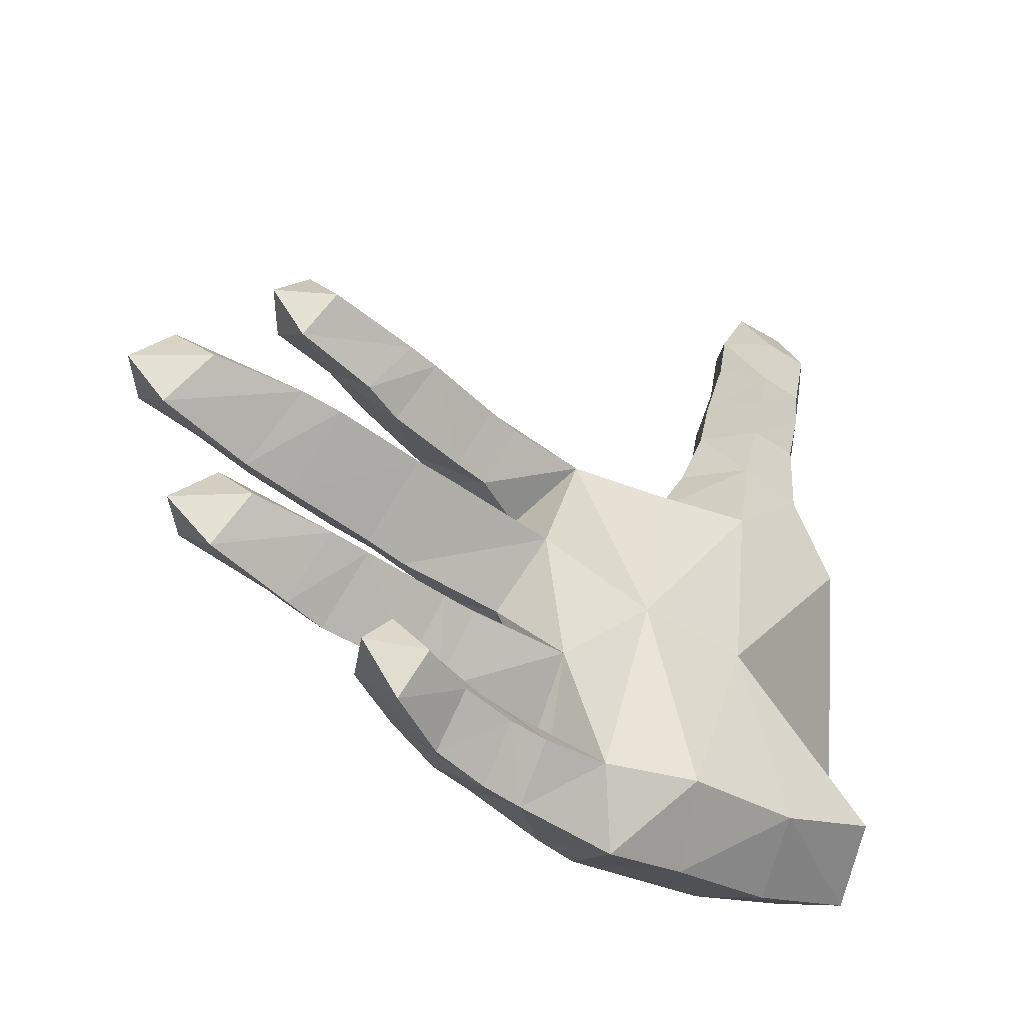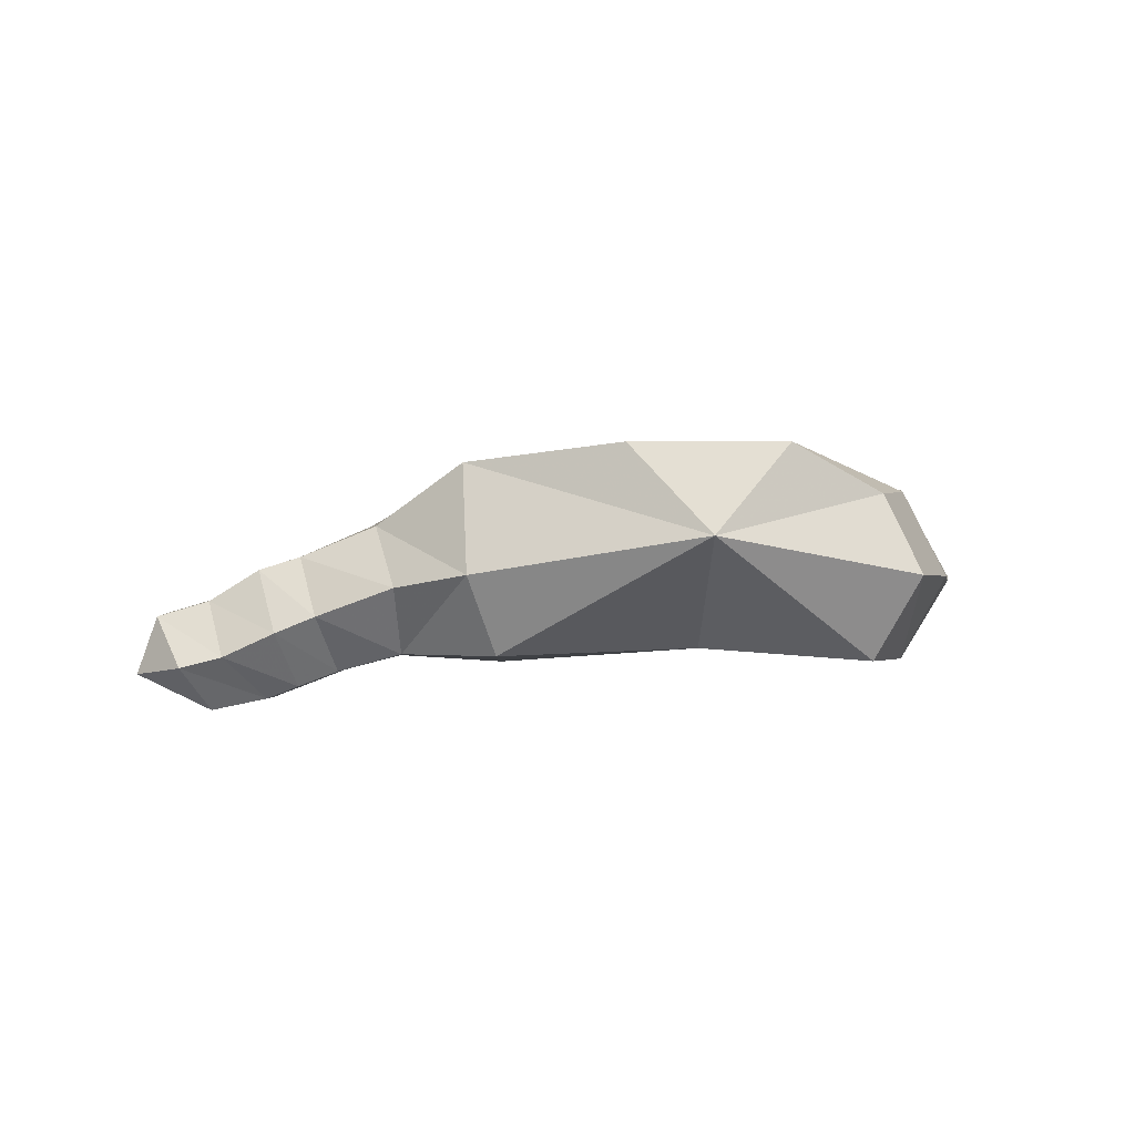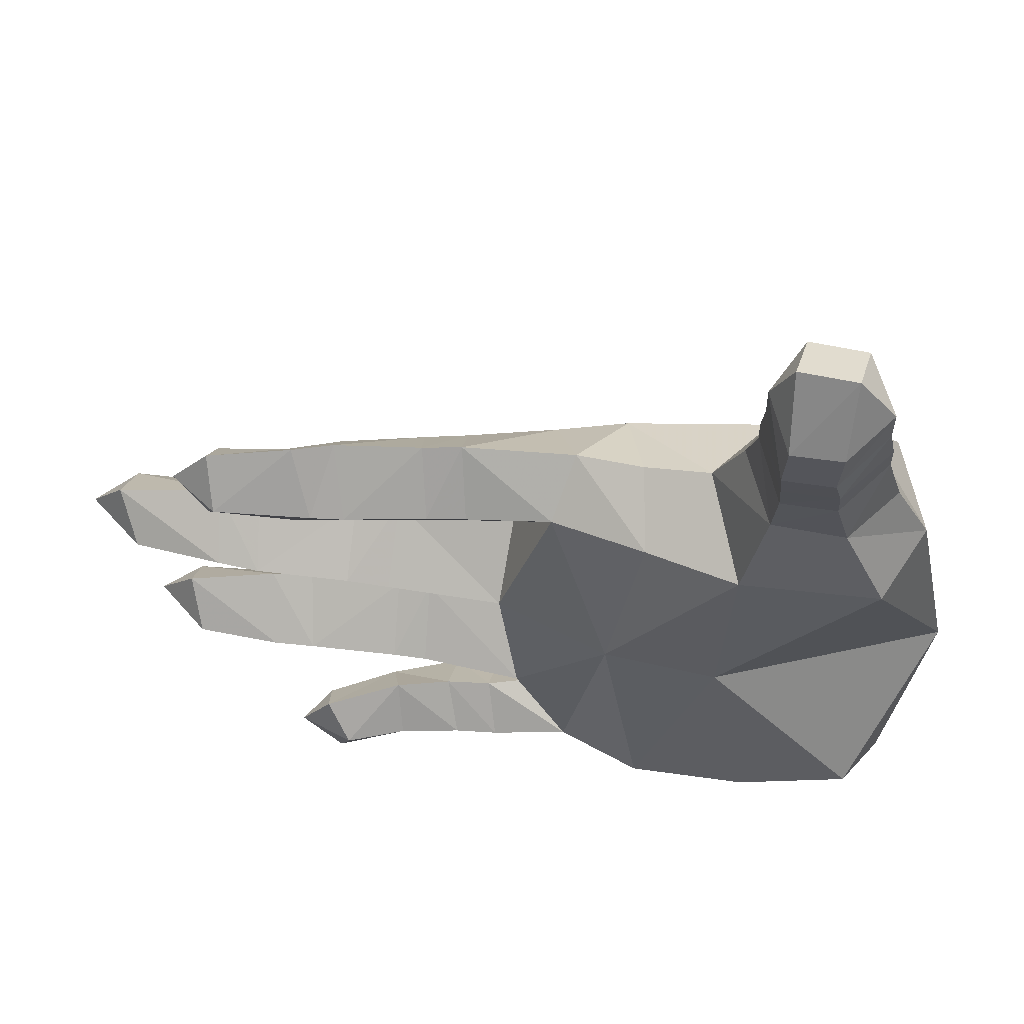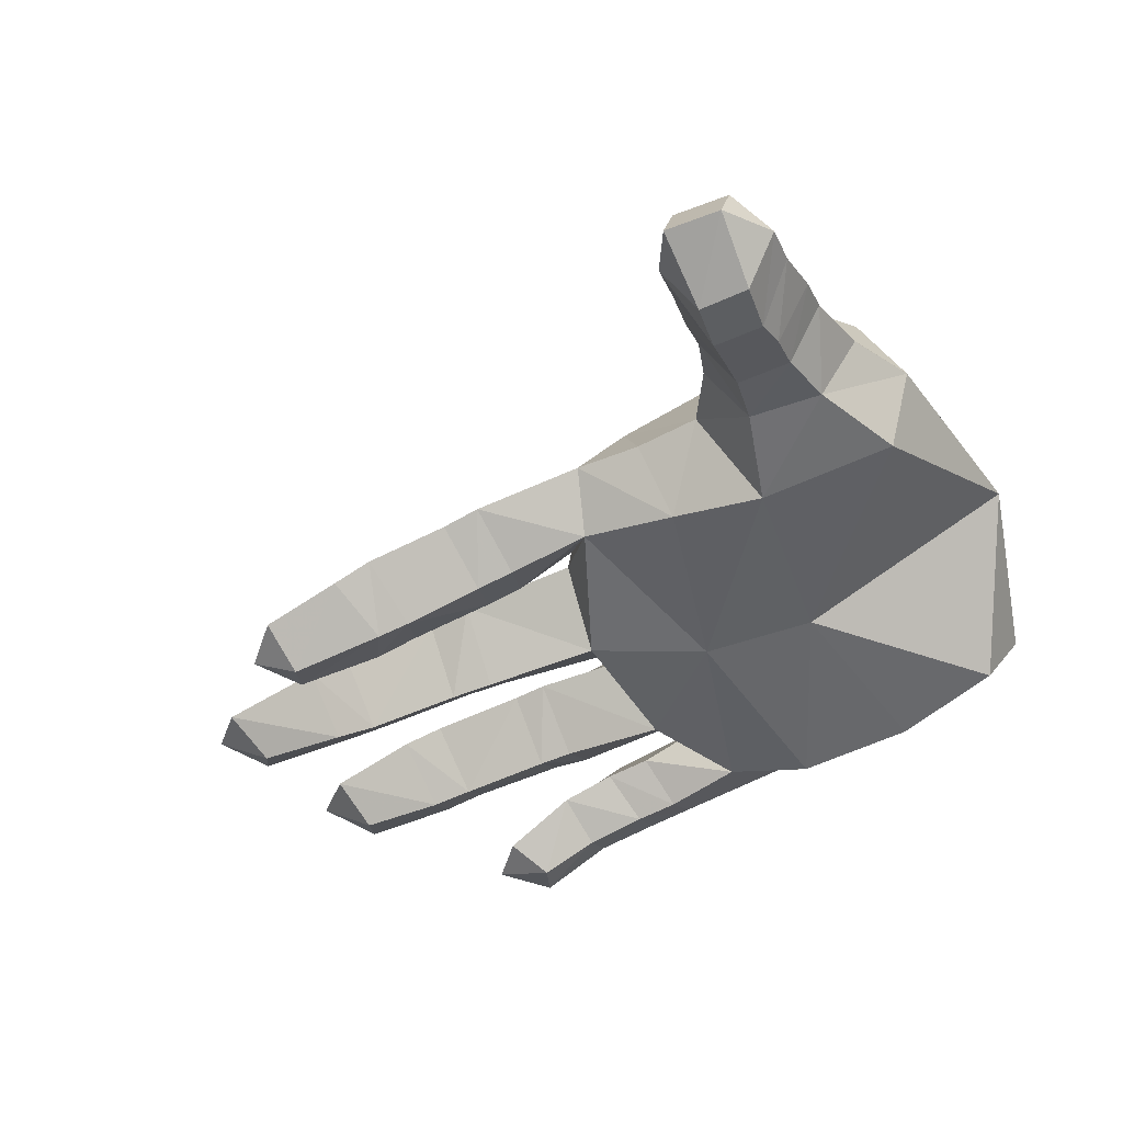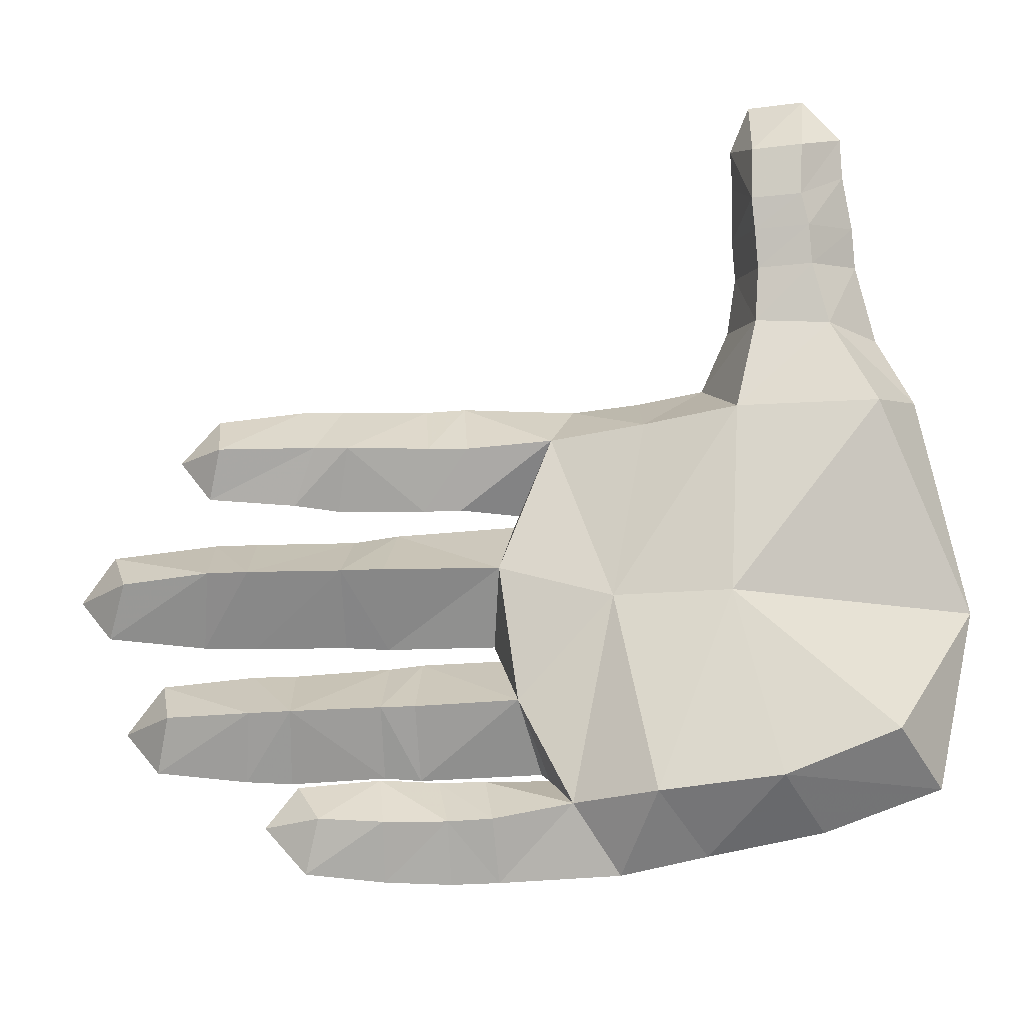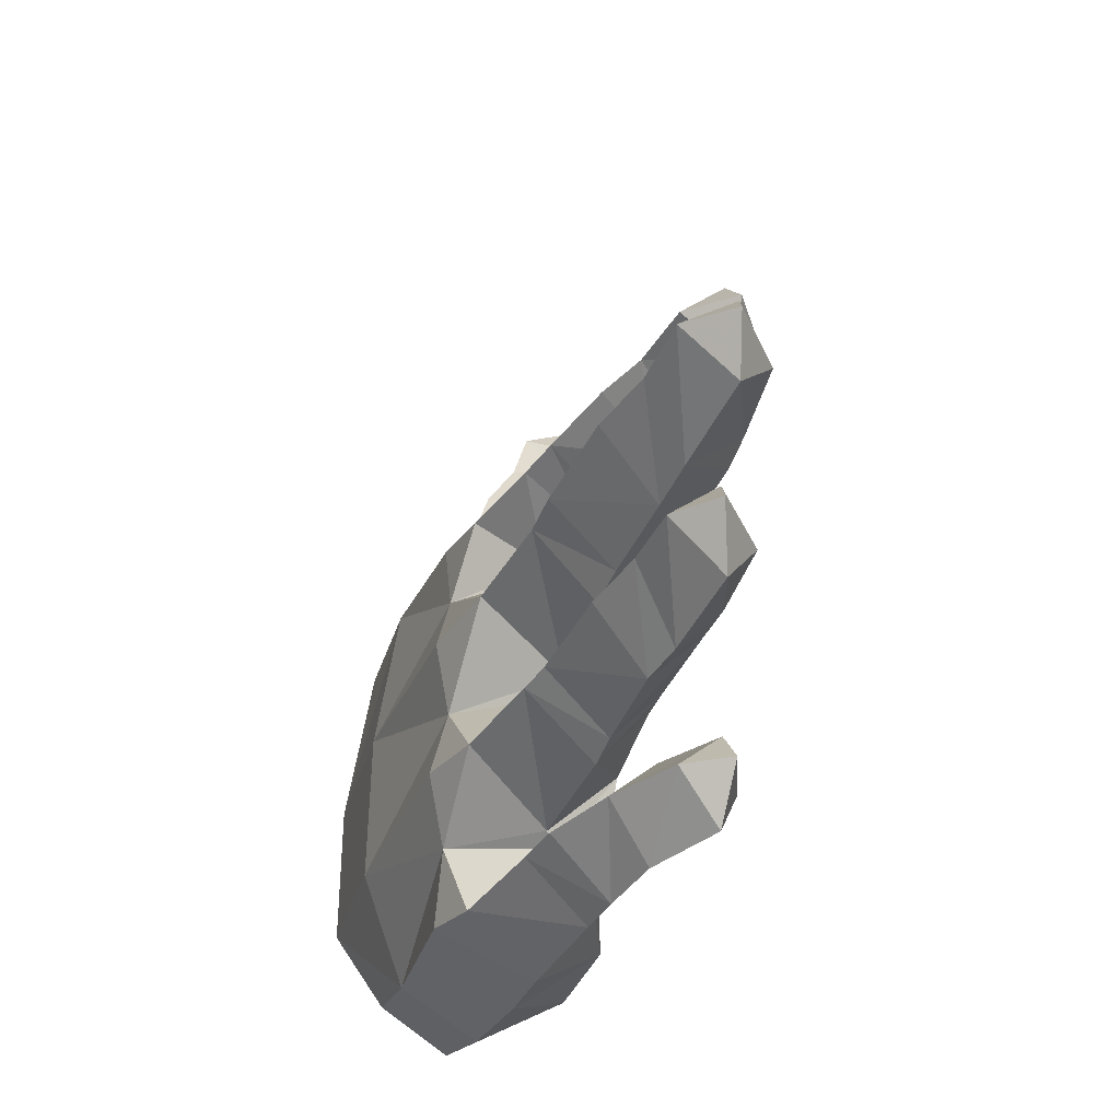
<metadata>
{"format":"obj","ext":"obj","renderer":"f3d","projection":"perspective","resolution":1024,"background":"white","views":[{"elev":-43.7,"azim":-35.7,"up":"+Z"},{"elev":1.8,"azim":90.5,"up":"+Y"},{"elev":53.0,"azim":12.9,"up":"+Z"},{"elev":-49.7,"azim":23.3,"up":"+Y"},{"elev":-21.8,"azim":12.3,"up":"+Z"},{"elev":-37.1,"azim":-104.9,"up":"+Z"}]}
</metadata>
<code>
v -0.02771 0.2255 -0.08333
v 0.09401 0.2308 -0.006562
v 0.0625 0.251 -0.08578
v 0.06793 0.2347 -0.1655
v -0.02005 0.1369 -0.1601
v -0.01088 0.1363 -0.1773
v -0.0002724 0.2277 -0.2427
v 0.07315 0.251 -0.2352
v 0.1054 0.2279 -0.3001
v 0.296 0.2721 -0.2307
v 0.285 0.2721 -0.06813
v 0.457 0.272 -0.06023
v 0.2758 0.2501 0.0959
v 0.4119 0.2526 0.09962
v 0.457 0.1431 0.09361
v 0.4223 0.06187 0.06643
v 0.2563 0.05887 -0.14
v 0.4238 0.05753 -0.3036
v 0.3039 0.05145 -0.3472
v 0.457 0.1433 -0.3477
v 0.3337 0.1379 -0.3888
v 0.4318 0.2219 -0.3117
v 0.457 0.272 -0.2202
v 0.3146 0.2237 -0.3472
v 0.2118 0.1288 -0.4101
v 0.1736 0.04796 -0.3574
v 0.1277 0.05966 -0.1365
v 0.07805 0.07977 -0.3575
v 0.02065 0.07174 -0.2432
v 0.0436 0.1288 -0.3191
v 0.032 0.1407 -0.3081
v -0.1052 0.199 -0.2408
v -0.1011 0.1345 -0.1765
v -0.09981 0.128 -0.3108
v -0.09362 0.07382 -0.2421
v -0.0004327 0.07154 -0.0912
v 0.05559 0.08676 0.06202
v 0.001213 0.1427 -0.01679
v -0.1324 0.1331 -0.0201
v -0.1454 0.2026 -0.08225
v -0.1826 0.128 -0.02597
v -0.1775 0.05865 -0.08478
v -0.2822 0.04747 -0.08241
v -0.1941 0.1992 -0.08124
v -0.294 0.1131 -0.02482
v -0.3112 0.1823 -0.0807
v 0.2992 0.01125 0.3013
v 0.358 0.002589 0.3575
v 0.3035 0 0.3558
v 0.2732 0.05045 0.3842
v 0.2729 0.06176 0.3421
v 0.3012 0.09844 0.4113
v 0.3011 0.1141 0.3589
v 0.3629 0.1133 0.3586
v 0.363 0.09778 0.4114
v 0.3972 0.05887 0.3407
v 0.4032 0.08316 0.2876
v 0.3597 0.02693 0.2693
v 0.3598 0.04227 0.2291
v 0.3002 0.03938 0.2284
v 0.2936 0.05401 0.1712
v 0.2673 0.1029 0.2483
v 0.2534 0.1277 0.1936
v 0.2982 0.1588 0.2663
v 0.2911 0.1877 0.2015
v 0.3657 0.158 0.2661
v 0.3736 0.1893 0.189
v 0.4194 0.1289 0.1675
v 0.2202 0.1401 0.1298
v 0.1122 0.234 0.07299
v 0.1463 0.1391 0.1204
v -0.4299 0.05351 -0.0837
v -0.4589 0.09572 -0.1327
v -0.3288 0.04724 -0.08046
v -0.5 0.1056 -0.0835
v -0.4617 0.1531 -0.08186
v -0.1896 0.1318 -0.1506
v -0.1416 0.1369 -0.1546
v -0.1294 0.06164 -0.08583
v 0.01214 0.1492 -0.001865
v -0.05407 0.1137 -0.002333
v -0.03805 0.07387 0.05552
v -0.09527 0.1058 -0.003504
v -0.08062 0.06494 0.05564
v -0.1691 0.04334 0.05568
v -0.0952 0.1108 0.1212
v -0.05212 0.1189 0.1242
v -0.2569 0.1229 0.05903
v -0.3336 0.1069 0.05792
v -0.3267 0.05767 0.1072
v -0.2348 0.07721 0.1192
v -0.2006 0.1467 0.05936
v -0.19 0.09205 0.1221
v -0.1104 0.1751 0.05764
v -0.1901 0.08711 -0.002685
v -0.2368 0.06907 0.001507
v -0.332 0.0528 0.01049
v -0.3698 0.05667 0.05957
v -0.3122 0.0207 0.05723
v -0.2059 0.03675 0.05618
v -0.06294 0.1896 0.05643
v 0.03383 0.2198 0.0571
v 0.07096 0.1409 0.1181
v 0.1641 0.06792 0.0638
v 0.2702 0.04579 0.06674
v 0.3739 0.06059 0.1637
v 0.4032 0.09974 0.2469
v 0.3658 0.1449 0.3079
v 0.2983 0.1457 0.3082
v 0.2673 0.0863 0.289
v 0.3001 0.02376 0.2685
v 0.3538 0.01399 0.302
v 0.3976 0.04798 0.3833
v 0.3589 0.03906 0.4327
v 0.2971 0.03972 0.4327
v 0.1447 0.2264 -0.3684
v 0.1191 0.1285 -0.4259
v -0.008119 0.111 -0.4314
v -0.006283 0.06863 -0.3723
v 0.08434 0.2065 -0.3776
v -0.02714 0.1772 -0.3766
v -0.02267 0.1065 -0.3218
v -0.2112 0.04084 -0.335
v -0.2459 0.03973 -0.3773
v -0.1817 0.01854 -0.3753
v -0.1316 0.07851 -0.3214
v -0.1517 0.1313 -0.3769
v -0.3988 0.1476 -0.2452
v -0.4353 0.1068 -0.244
v -0.3896 0.09381 -0.1953
v -0.2229 0.08765 -0.3796
v -0.1386 0.132 -0.1794
v -0.1313 0.07092 -0.2417
v -0.2306 0.06148 -0.2425
v -0.1396 0.1255 -0.3062
v -0.2928 0.1199 -0.1483
v -0.3421 0.1096 -0.02383
v -0.3886 0.1617 -0.08452
v -0.3508 0.1133 -0.1458
v -0.4578 0.09249 -0.03635
v -0.05336 0.06246 -0.3744
v -0.07231 0.09839 -0.3224
v -0.1193 0.04695 -0.3749
v -0.2006 0.04261 -0.4282
v -0.1264 0.08621 -0.4307
v -0.05812 0.1029 -0.4327
v -0.07679 0.1663 -0.3773
v -0.3691 0.05563 -0.243
v -0.2762 0.05674 -0.2433
v -0.2918 0.1153 -0.1837
v -0.245 0.1238 -0.1829
v -0.1434 0.1893 -0.2403
v -0.2442 0.1202 -0.3082
v -0.2925 0.1088 -0.3061
v -0.3903 0.0921 -0.2948
v -0.3302 0.1563 -0.2435
v -0.2573 0.1747 -0.2431
v 0.5 0.182 -0.1438
f 1 2 3
f 1 3 4
f 5 1 4
f 5 4 6
f 7 6 4
f 7 4 8
f 9 7 8
f 10 9 8
f 10 8 4
f 10 4 11
f 11 3 2
f 11 4 3
f 12 10 11
f 13 11 2
f 12 11 13
f 12 13 14
f 158 12 14
f 158 14 15
f 158 15 16
f 158 16 17
f 18 158 17
f 18 17 19
f 20 18 19
f 20 19 21
f 20 21 22
f 158 20 22
f 10 12 23
f 158 22 23
f 12 158 23
f 24 23 22
f 24 22 21
f 9 10 24
f 10 23 24
f 25 24 21
f 25 21 19
f 26 19 17
f 26 25 19
f 26 17 27
f 28 26 27
f 6 29 5
f 28 27 29
f 30 28 29
f 7 9 31
f 30 29 31
f 9 30 31
f 7 31 32
f 6 7 32
f 33 6 32
f 6 33 29
f 31 34 32
f 34 31 29
f 33 35 29
f 34 29 35
f 36 29 27
f 36 5 29
f 37 36 27
f 2 1 38
f 36 37 38
f 39 36 38
f 39 38 40
f 1 40 38
f 1 5 40
f 39 40 41
f 42 39 41
f 42 41 43
f 44 41 40
f 44 45 41
f 45 43 41
f 45 44 46
f 20 158 18
f 47 48 49
f 47 49 50
f 51 47 50
f 51 50 52
f 53 51 52
f 54 53 52
f 54 52 55
f 54 55 56
f 57 54 56
f 57 56 58
f 59 57 58
f 59 58 60
f 61 59 60
f 61 60 62
f 63 61 62
f 63 62 64
f 65 63 64
f 65 64 66
f 65 67 13
f 67 14 13
f 67 65 66
f 67 15 14
f 15 67 68
f 67 66 68
f 65 13 69
f 63 69 61
f 63 65 69
f 13 2 70
f 69 13 70
f 69 70 71
f 72 73 74
f 73 72 75
f 76 73 75
f 77 44 40
f 77 40 78
f 5 78 40
f 5 36 78
f 42 77 78
f 36 39 79
f 42 78 79
f 39 42 79
f 36 79 78
f 80 38 37
f 80 2 38
f 81 80 37
f 81 37 82
f 83 81 82
f 83 82 84
f 85 83 84
f 85 84 86
f 37 87 82
f 87 86 84
f 87 84 82
f 88 89 90
f 88 90 91
f 92 88 91
f 93 85 86
f 92 91 93
f 94 81 83
f 94 92 93
f 94 93 86
f 88 92 95
f 92 94 95
f 95 83 85
f 95 94 83
f 96 95 85
f 88 95 96
f 88 96 97
f 89 88 97
f 90 89 98
f 89 97 98
f 91 90 99
f 98 97 99
f 90 98 99
f 96 85 100
f 97 100 99
f 97 96 100
f 91 99 100
f 93 91 100
f 93 100 85
f 101 86 87
f 101 94 86
f 94 101 81
f 101 80 81
f 102 70 2
f 101 102 80
f 102 101 87
f 102 2 80
f 103 87 37
f 102 103 70
f 103 71 70
f 103 102 87
f 104 37 27
f 104 103 37
f 104 69 71
f 103 104 71
f 104 105 69
f 105 17 16
f 105 104 27
f 105 61 69
f 105 27 17
f 106 15 68
f 106 105 16
f 106 59 61
f 105 106 61
f 106 16 15
f 107 57 59
f 107 106 68
f 106 107 59
f 107 68 66
f 108 66 64
f 107 108 57
f 108 107 66
f 108 54 57
f 109 53 54
f 108 109 54
f 109 108 64
f 109 64 62
f 109 110 53
f 110 51 53
f 110 47 51
f 110 62 60
f 110 109 62
f 111 60 58
f 110 111 47
f 111 110 60
f 112 111 58
f 111 112 47
f 112 58 56
f 112 48 47
f 112 113 48
f 113 112 56
f 113 56 55
f 114 55 52
f 113 114 48
f 114 49 48
f 114 113 55
f 115 52 50
f 114 115 49
f 115 114 52
f 115 50 49
f 116 24 25
f 116 9 24
f 117 116 25
f 117 25 26
f 117 26 28
f 118 117 28
f 118 28 119
f 30 9 120
f 9 116 120
f 117 120 116
f 117 118 120
f 118 121 120
f 30 120 121
f 122 30 121
f 122 119 28
f 30 122 28
f 123 124 125
f 123 125 126
f 127 123 126
f 128 129 130
f 131 124 123
f 127 131 123
f 33 32 132
f 133 34 35
f 133 33 132
f 33 133 35
f 133 132 134
f 34 133 135
f 34 135 32
f 133 134 135
f 44 77 136
f 77 42 136
f 42 43 136
f 44 136 46
f 43 137 74
f 45 137 43
f 45 46 137
f 46 138 137
f 76 137 138
f 46 136 138
f 136 139 138
f 73 76 139
f 136 43 139
f 43 74 139
f 76 138 139
f 73 139 74
f 72 140 75
f 137 76 140
f 76 75 140
f 137 140 74
f 72 74 140
f 141 118 119
f 127 126 142
f 141 142 126
f 141 119 142
f 122 142 119
f 143 126 125
f 143 141 126
f 144 143 125
f 124 131 144
f 124 144 125
f 131 127 145
f 143 144 145
f 141 143 145
f 131 145 144
f 127 146 145
f 141 145 146
f 118 146 121
f 118 141 146
f 147 122 121
f 127 147 146
f 147 121 146
f 147 127 142
f 122 147 142
f 129 148 130
f 130 148 149
f 150 130 149
f 128 130 150
f 150 149 134
f 151 150 134
f 151 134 132
f 152 151 132
f 152 132 32
f 152 32 135
f 153 152 135
f 153 135 134
f 154 134 149
f 154 153 134
f 155 149 148
f 155 154 149
f 128 154 155
f 129 128 155
f 129 155 148
f 156 150 151
f 128 156 154
f 156 153 154
f 156 128 150
f 157 152 153
f 157 151 152
f 157 156 151
f 156 157 153

</code>
